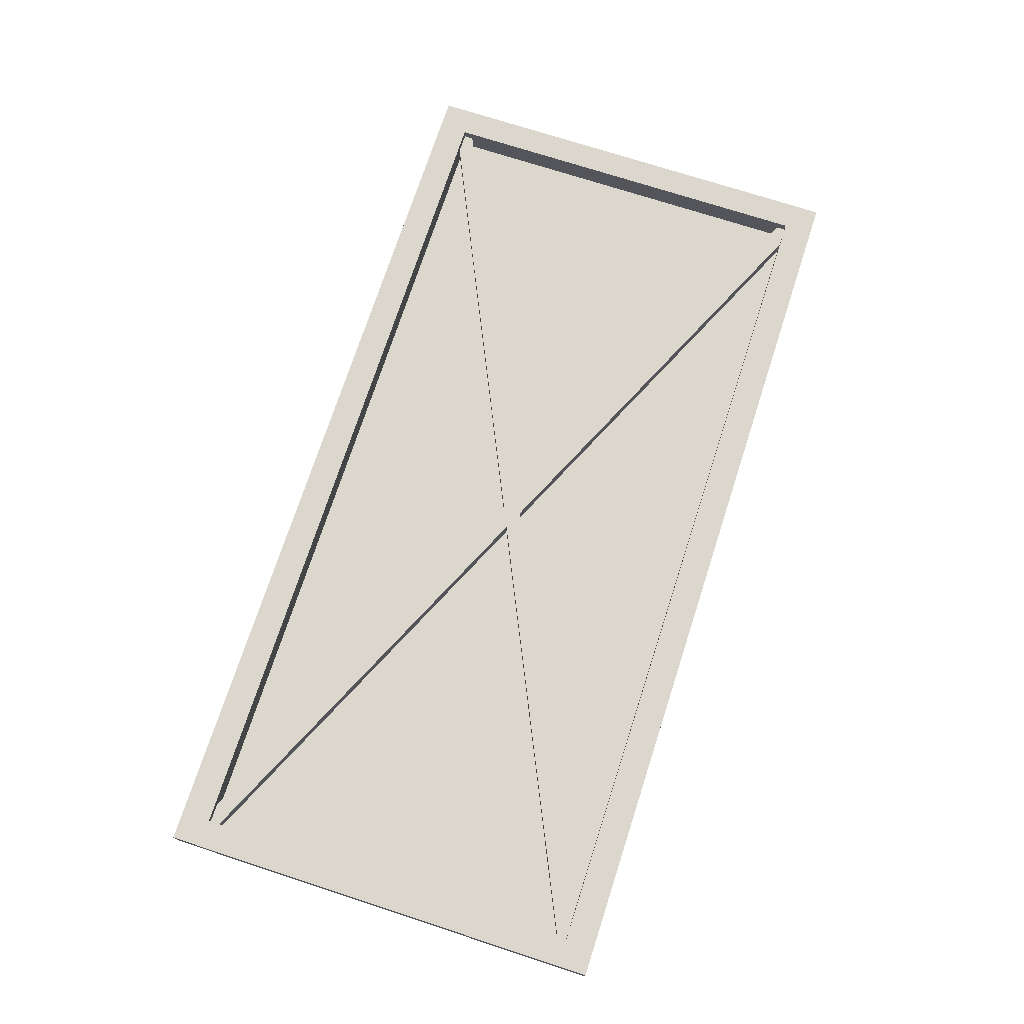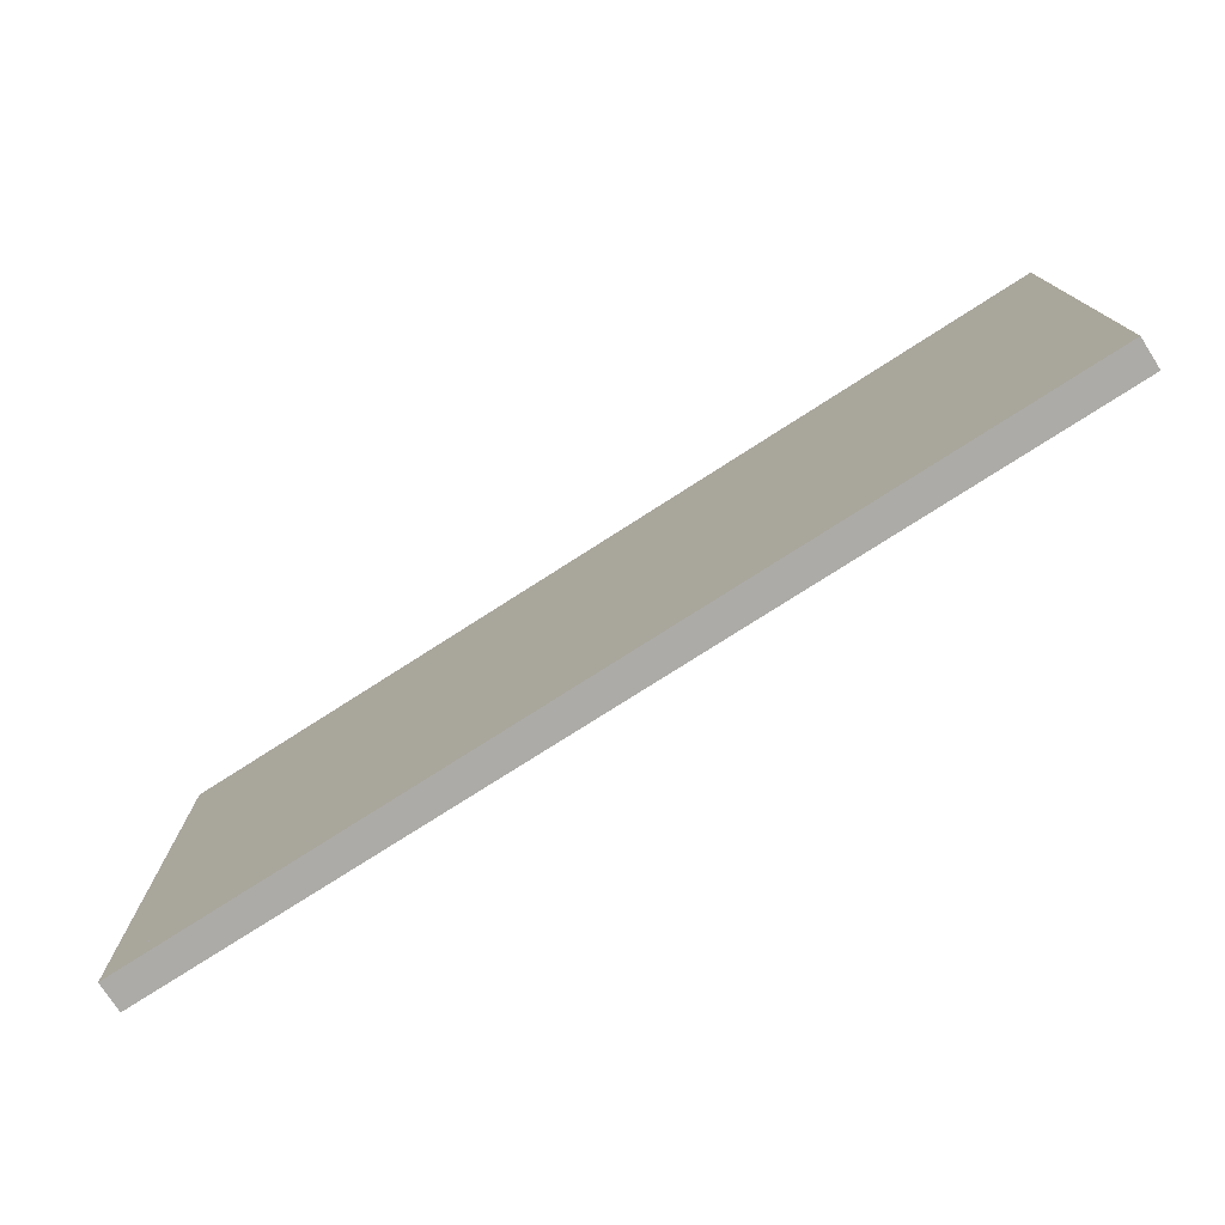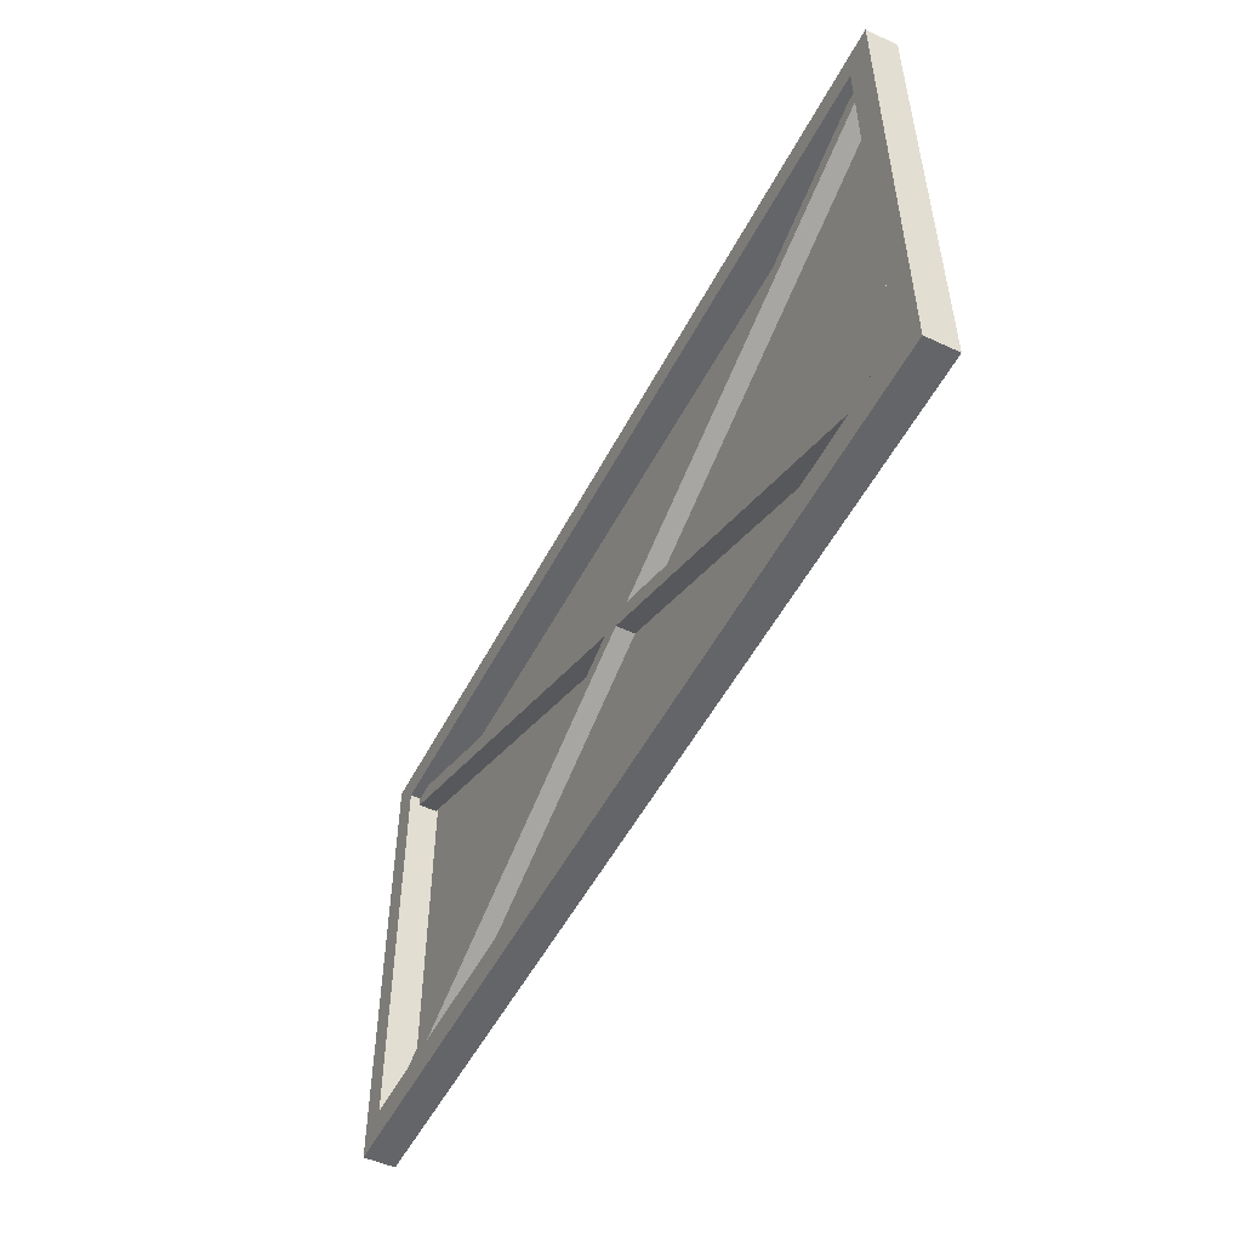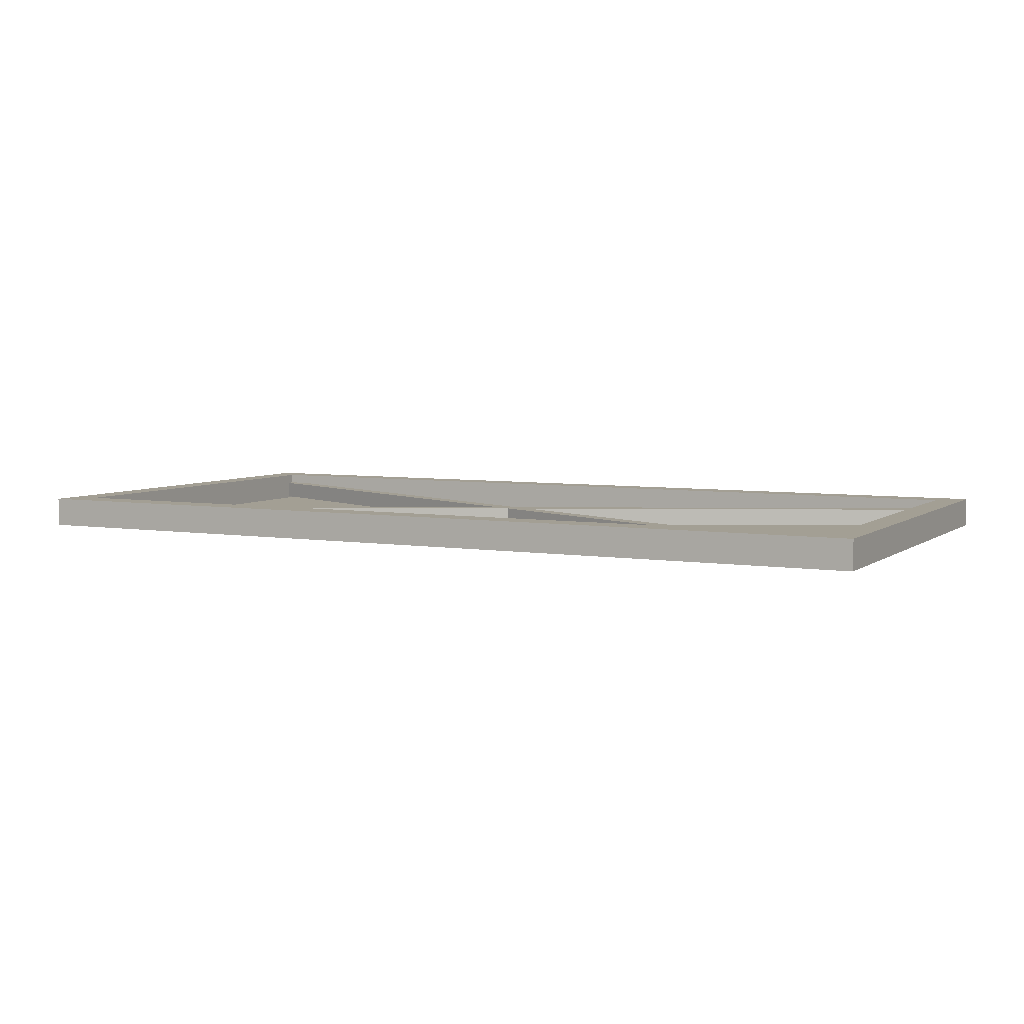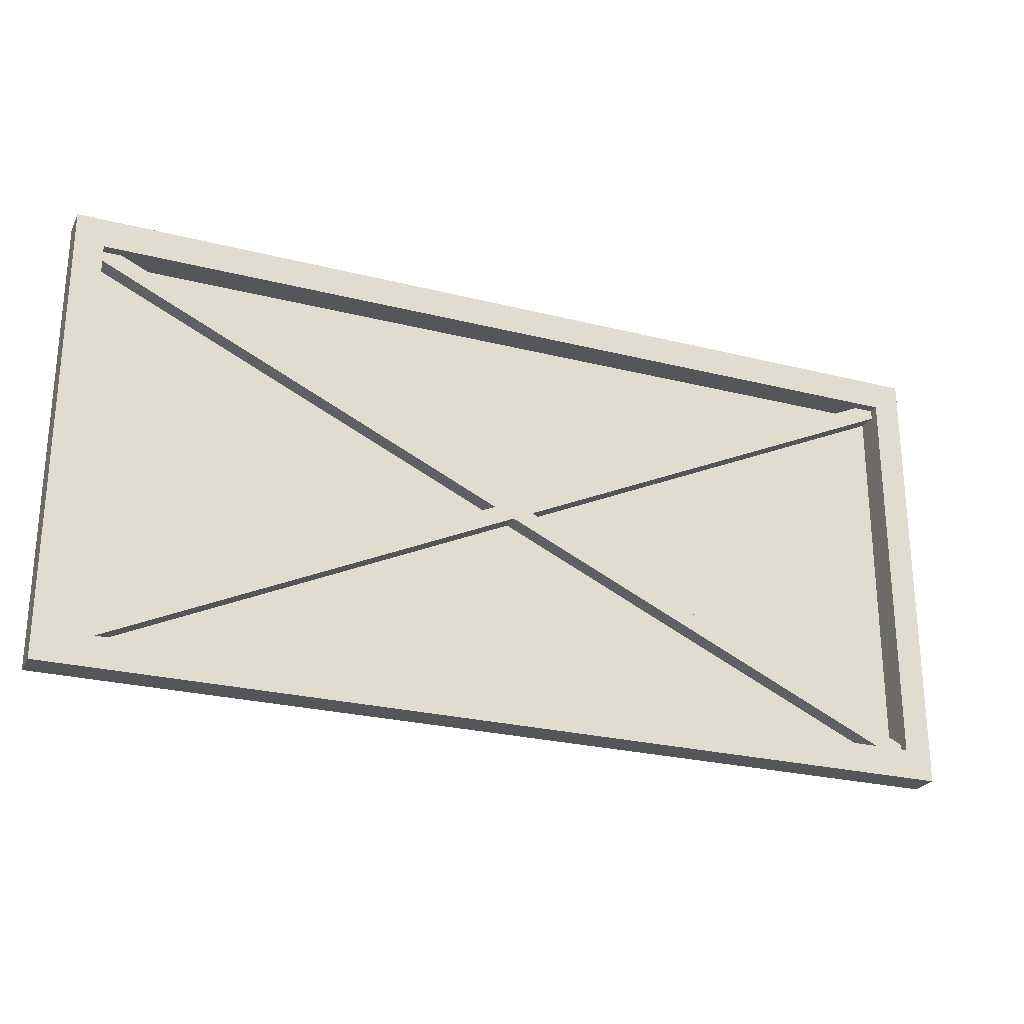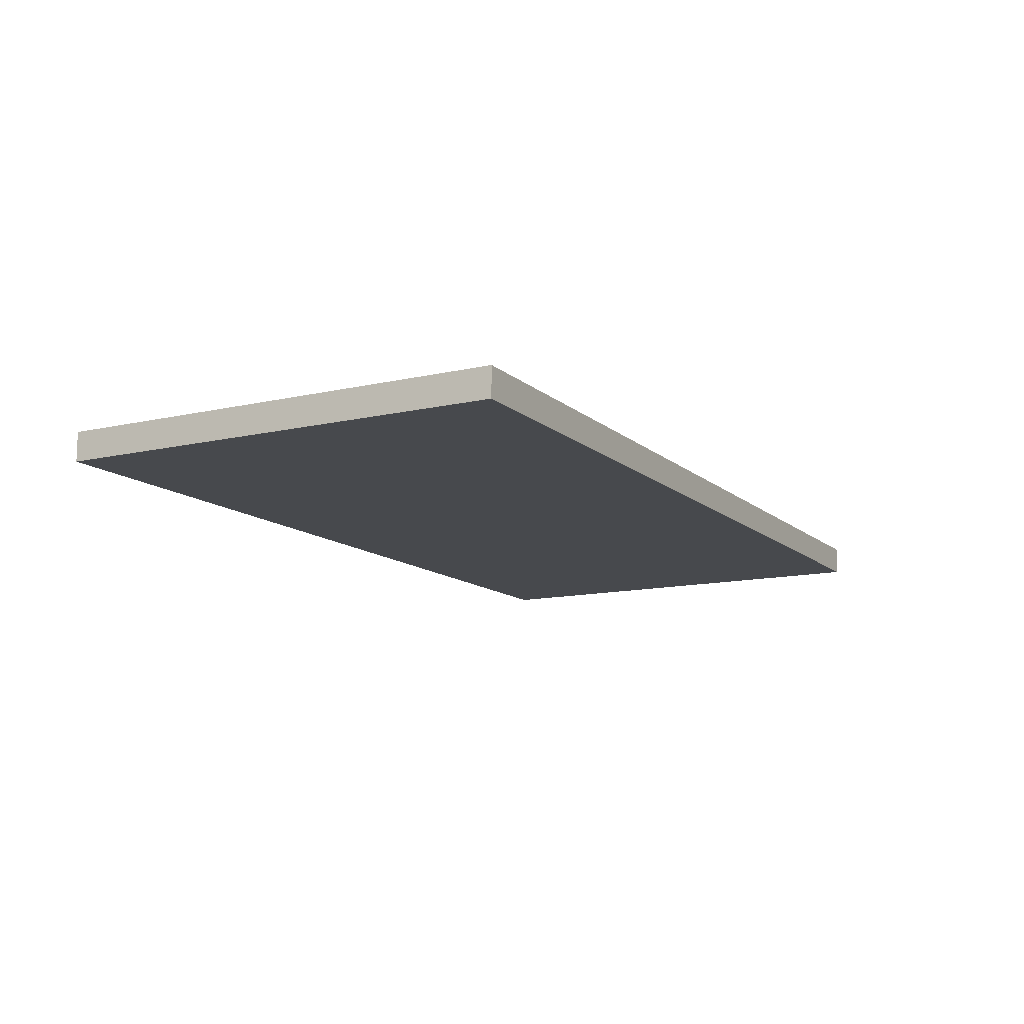
<metadata>
{"format":"obj","ext":"obj","renderer":"f3d","projection":"perspective","resolution":1024,"background":"white","views":[{"elev":73.3,"azim":-72.0,"up":"+Z"},{"elev":-76.2,"azim":-147.3,"up":"+Y"},{"elev":-51.6,"azim":63.2,"up":"+Y"},{"elev":5.4,"azim":26.8,"up":"+Z"},{"elev":-25.4,"azim":-22.2,"up":"+Y"},{"elev":-12.4,"azim":118.5,"up":"+Z"}]}
</metadata>
<code>
g SM_Env_Construction_Wall_02
v 9.737 4.592 0.2132
v 0.3476 0.2435 0.2132
v 0.2635 0.4077 0.2132
v 9.652 4.756 0.2132
v 0.2635 0.4077 0.01888
v 9.652 4.756 0.01888
v 9.652 4.756 0.2132
v 0.2635 0.4077 0.2132
v 0.3476 0.2435 0.2132
v 9.737 4.592 0.2132
v 9.737 4.592 0.01888
v 0.3476 0.2435 0.01888
v 9.652 0.2435 0.2132
v 0.2635 4.592 0.2132
v 0.3476 4.756 0.2132
v 9.737 0.4077 0.2132
v 9.737 0.4077 0.2132
v 0.3476 4.756 0.2132
v 0.3476 4.756 0.01889
v 9.737 0.4077 0.01889
v 9.652 0.2435 0.01889
v 0.2635 4.592 0.01889
v 0.2635 4.592 0.2132
v 9.652 0.2435 0.2132
v 2.5 -1.564e-08 0
v 2.5 5 0
v 7.5 5 0
v 7.5 -1.564e-08 0
v -2.861e-06 5 0.3218
v -2.861e-06 5 0
v 10 5 0
v 10 5 0.3218
v -2.861e-06 0 0
v -2.861e-06 0 0.3218
v 10 0 0.3218
v 10 0 0
v 10 0 0.3218
v 10 5 0.3218
v 10 5 0
v 10 0 0
v -2.861e-06 0 0
v -2.861e-06 5 0
v -2.861e-06 5 0.3218
v -2.861e-06 0 0.3218
v 0.3055 0.3256 0.3218
v 0.3055 0.3256 0
v 9.694 0.3256 0
v 9.694 0.3256 0.3218
v 9.694 0.3256 0.3218
v 9.694 0.3256 0
v 9.694 4.674 0
v 9.694 4.674 0.3218
v 9.694 4.674 0.3218
v 9.694 4.674 0
v 0.3055 4.674 0
v 0.3055 4.674 0.3218
v 0.3055 4.674 0.3218
v 0.3055 4.674 0
v 0.3055 0.3256 0
v 0.3055 0.3256 0.3218
v -2.861e-06 5 0
v 2.5 5 0
v 2.5 -1.564e-08 0
v -2.861e-06 -1.564e-08 0
v 7.5 5 0
v 10 5 0
v 10 -1.564e-08 0
v 7.5 -1.564e-08 0
v -2.861e-06 0 0.3218
v 0.3055 0.3256 0.3218
v 9.694 0.3256 0.3218
v 10 0 0.3218
v -2.861e-06 5 0.3218
v 9.694 4.674 0.3218
v 0.3055 4.674 0.3218
v 10 5 0.3218
g SM_Env_Construction_Wall_02_0
f 3 2 1
f 4 3 1
f 7 6 5
f 8 7 5
f 11 10 9
f 12 11 9
f 15 14 13
f 16 15 13
f 19 18 17
f 20 19 17
f 23 22 21
f 24 23 21
f 27 26 25
f 28 27 25
f 31 30 29
f 32 31 29
f 35 34 33
f 36 35 33
f 39 38 37
f 40 39 37
f 43 42 41
f 44 43 41
f 47 46 45
f 48 47 45
f 51 50 49
f 52 51 49
f 55 54 53
f 56 55 53
f 59 58 57
f 60 59 57
f 63 62 61
f 64 63 61
f 67 66 65
f 68 67 65
f 71 70 69
f 72 71 69
f 69 70 73
f 74 71 72
f 70 75 73
f 76 74 72
f 73 75 76
f 75 74 76

</code>
